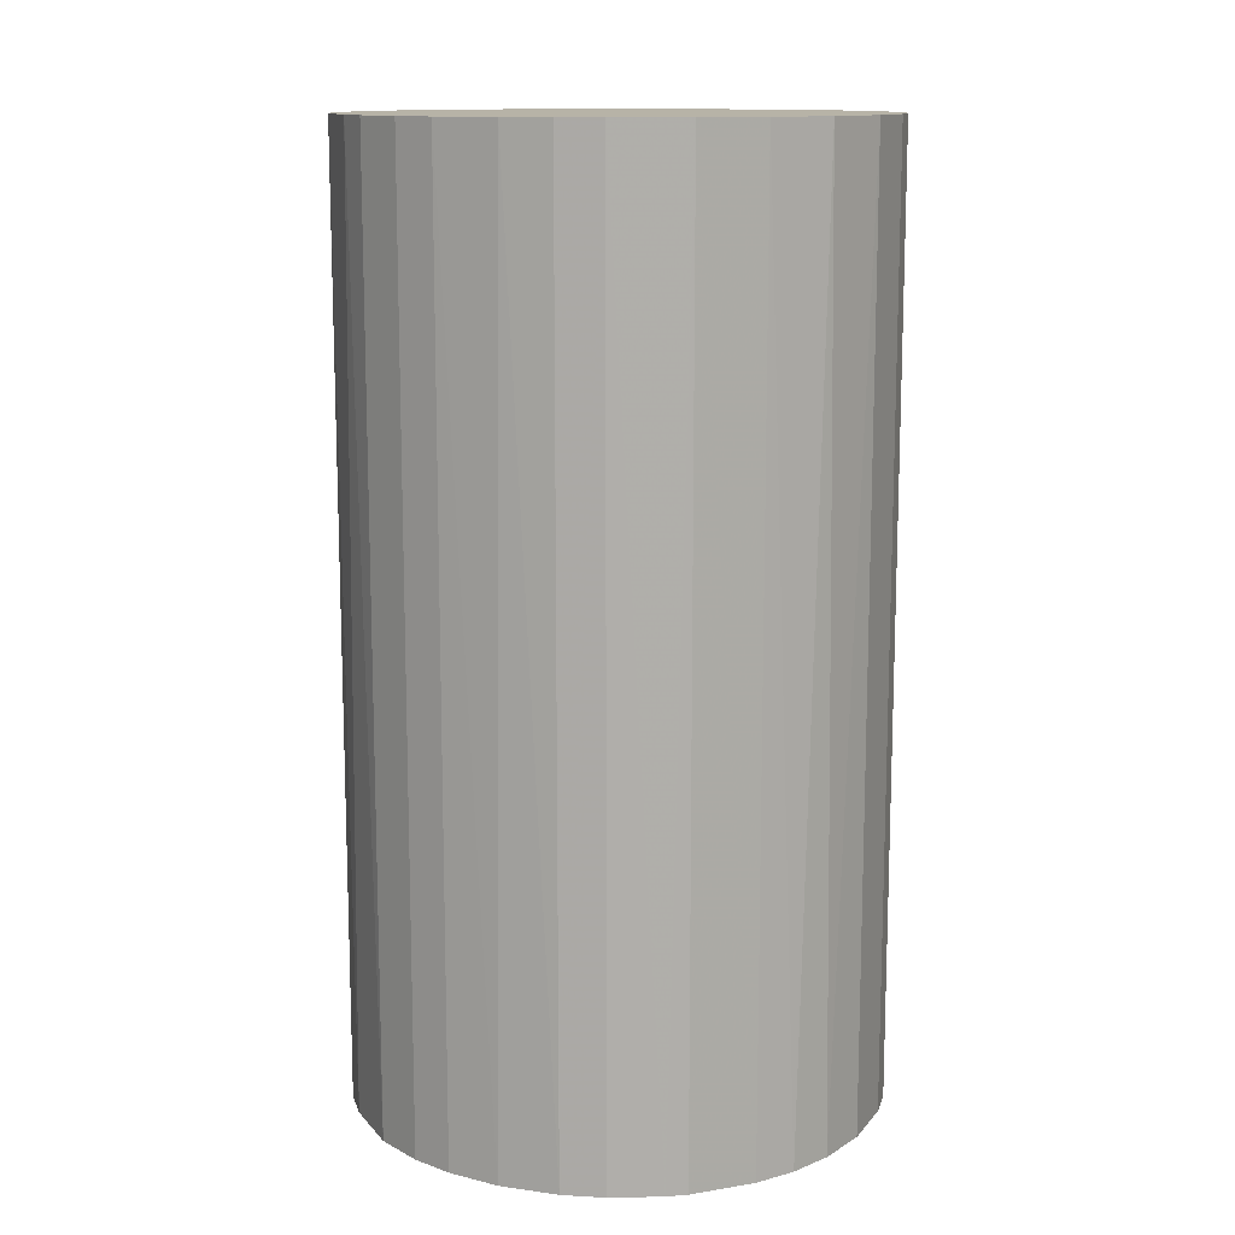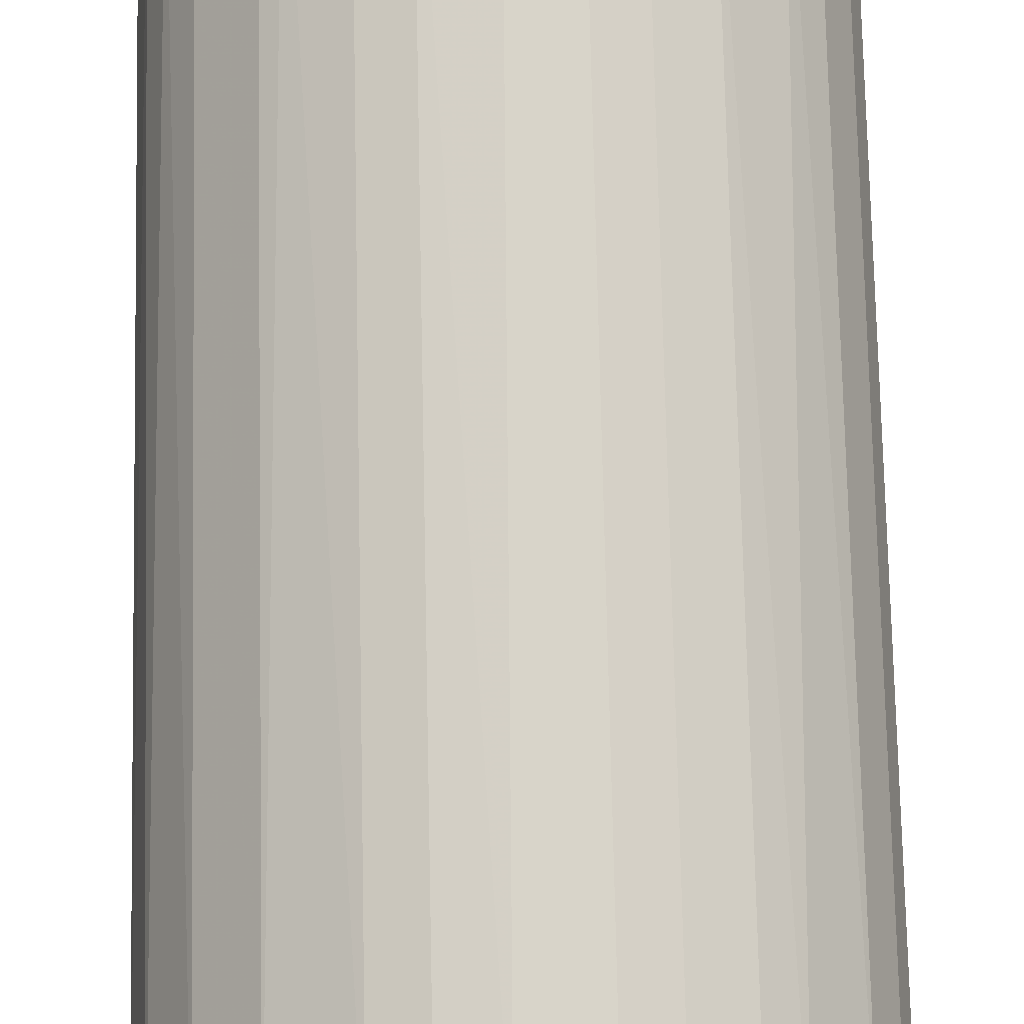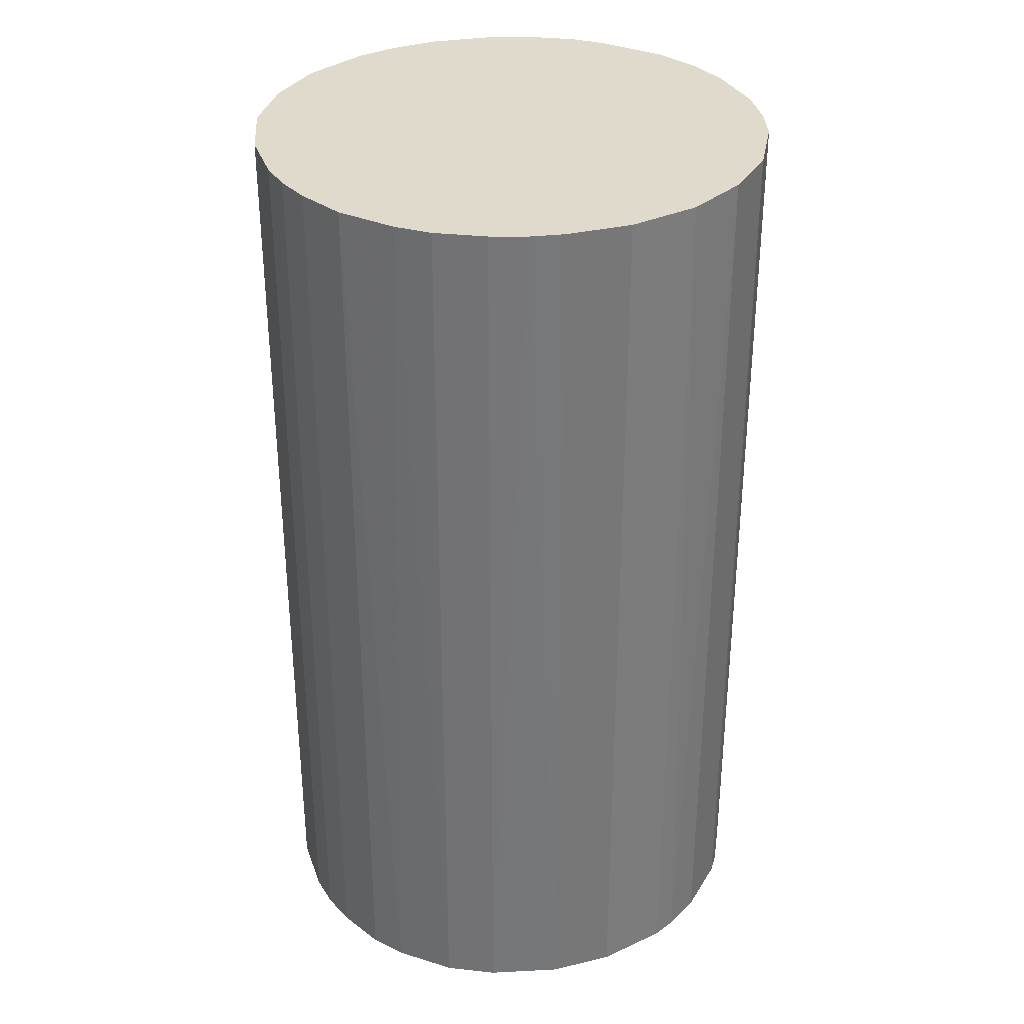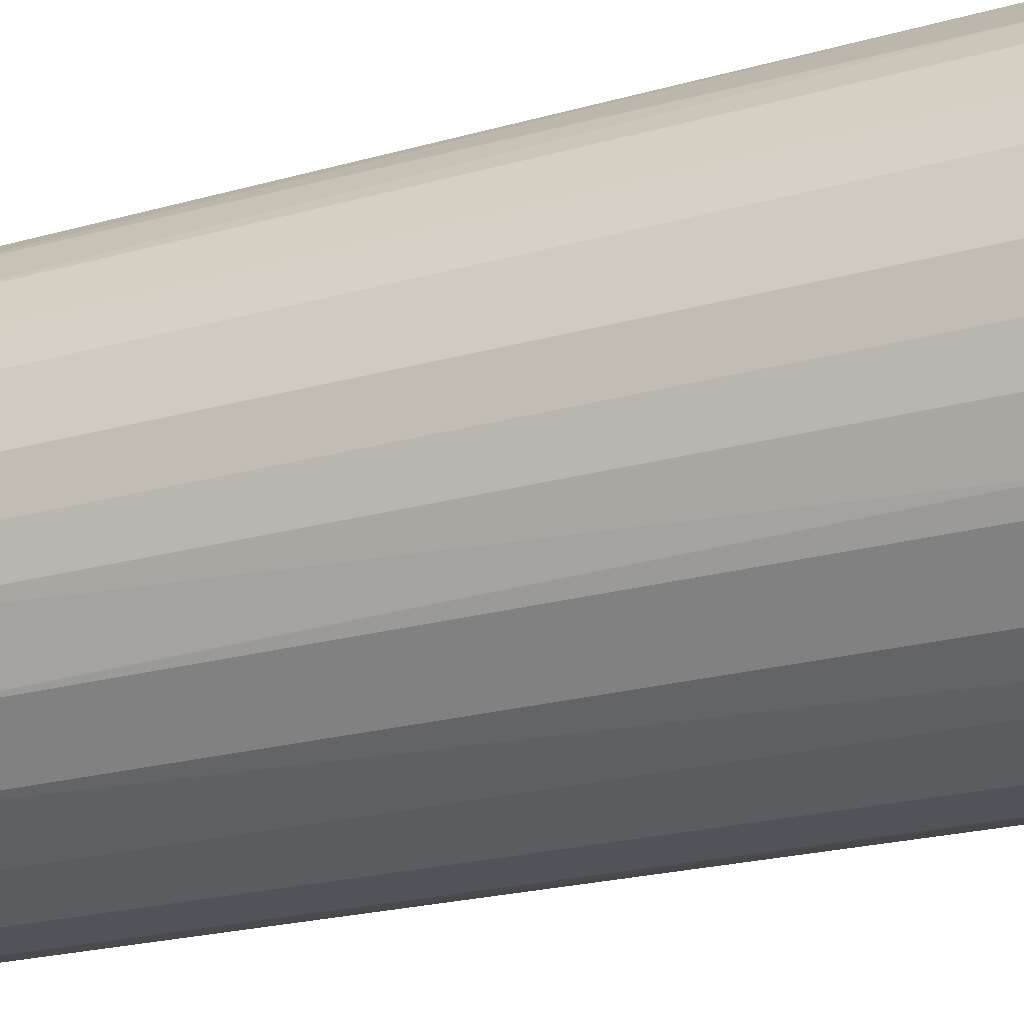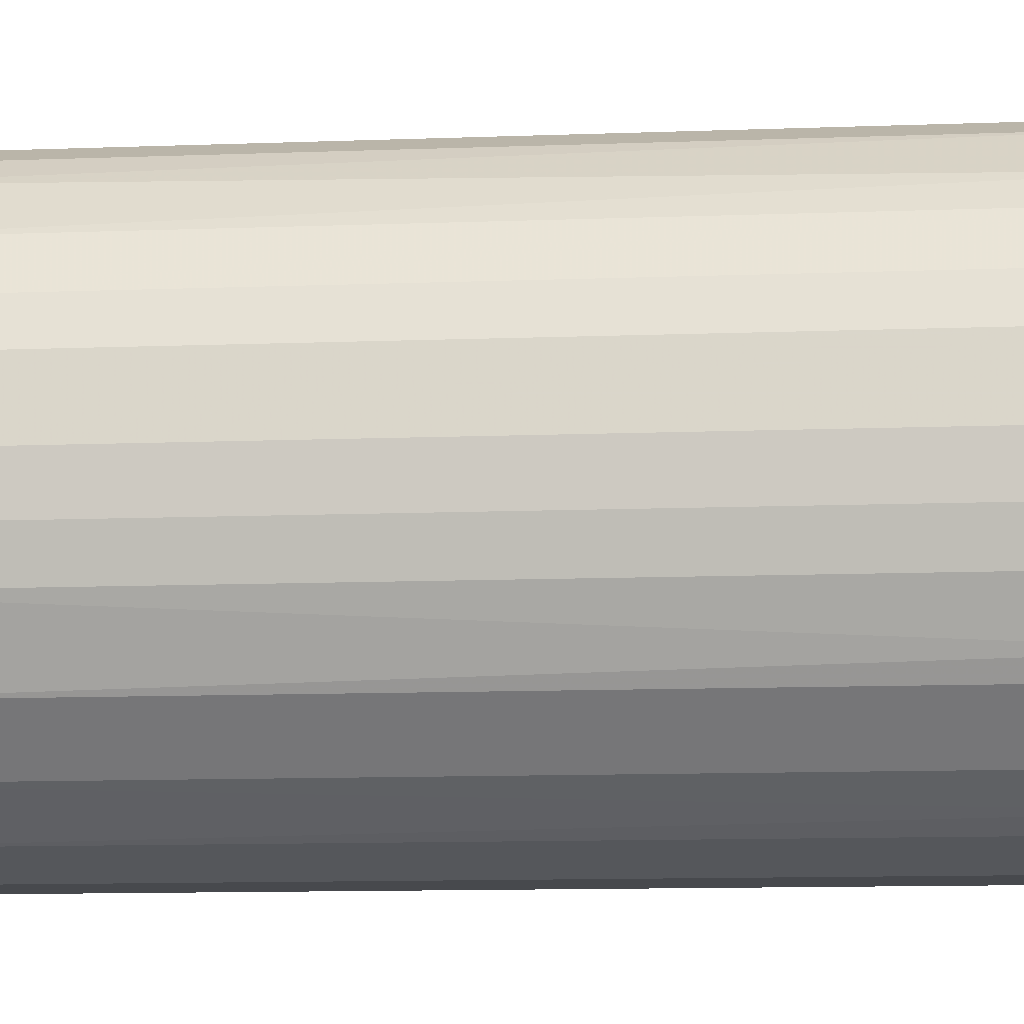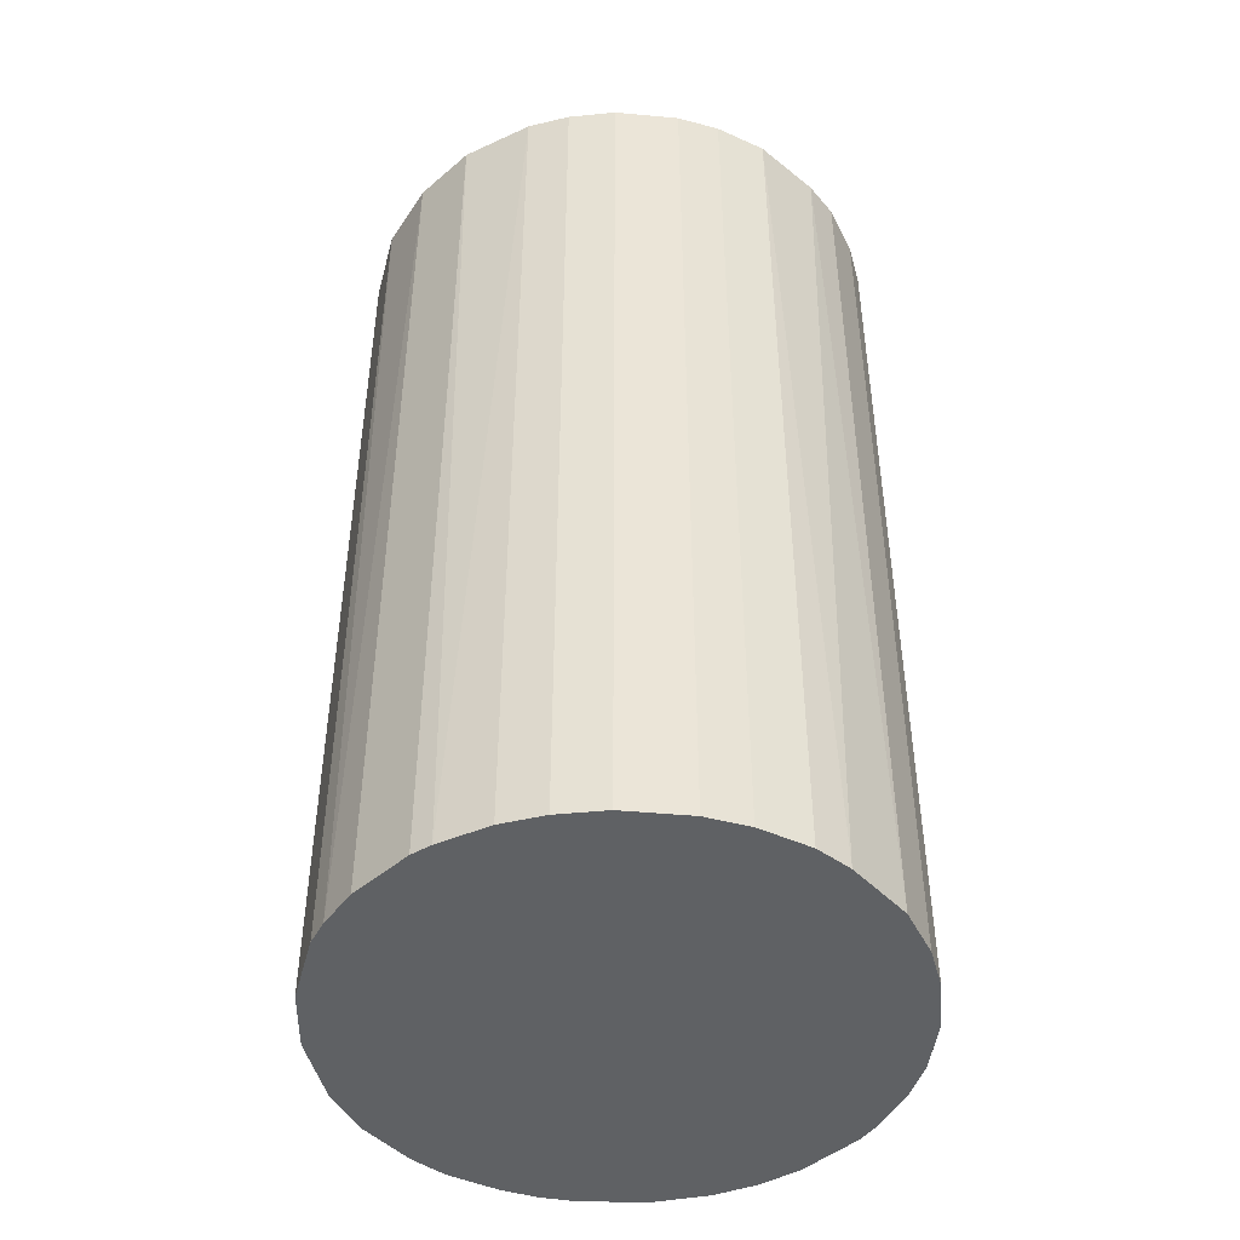
<metadata>
{"format":"obj","ext":"obj","renderer":"f3d","projection":"perspective","resolution":1024,"background":"white","views":[{"elev":12.6,"azim":-156.2,"up":"+Z"},{"elev":76.1,"azim":-1.2,"up":"+Y"},{"elev":33.1,"azim":-18.1,"up":"+Z"},{"elev":-22.6,"azim":115.8,"up":"+Y"},{"elev":-12.4,"azim":94.9,"up":"+Y"},{"elev":-46.0,"azim":89.2,"up":"+Z"}]}
</metadata>
<code>
o convex_0
v -0.000784 0.02742 0.04935
v -0.001392 -0.02715 -0.04935
v -0.003235 -0.02714 -0.04935
v 0.00044 0.02742 -0.04935
v 0.02742 -0.000783 0.04935
v -0.02653 -0.00691 0.04935
v -0.02592 0.009023 -0.04935
v 0.02558 0.01025 -0.04935
v 0.003505 -0.02715 0.04935
v 0.0219 -0.01672 -0.04935
v -0.02162 0.01699 0.04935
v -0.0204 -0.01856 -0.04935
v 0.01822 0.02067 0.04935
v -0.01549 -0.02285 0.04935
v -0.01488 0.02312 -0.04935
v 0.01699 -0.02162 0.04935
v 0.01516 0.02312 -0.04935
v 0.01086 -0.0253 -0.04935
v -0.02653 -0.00691 -0.04935
v 0.0268 -0.005687 -0.04935
v 0.02558 -0.009976 0.04935
v -0.02715 0.003506 0.04935
v -0.009976 0.02557 0.04935
v 0.02558 0.01025 0.04935
v 0.01025 0.02557 0.04935
v -0.02285 -0.01549 0.04935
v -0.00691 -0.02653 0.04935
v -0.01059 -0.02531 -0.04935
v 0.02312 0.01515 -0.04935
v -0.02162 0.01699 -0.04935
v -0.005687 0.0268 -0.04935
v 0.0268 0.005957 -0.04935
v -0.02531 0.01086 0.04935
v 0.005957 0.0268 -0.04935
v -0.01672 0.0219 0.04935
v -0.02715 -0.003235 -0.04935
v 0.01086 -0.0253 0.04935
v 0.0219 -0.01672 0.04935
v 0.01699 -0.02162 -0.04935
v -0.02531 -0.01059 -0.04935
v 0.02312 0.01515 0.04935
v 0.003505 -0.02715 -0.04935
v -0.01549 -0.02285 -0.04935
v -0.02715 0.003506 -0.04935
v 0.02558 -0.009976 -0.04935
v 0.02742 -0.000783 -0.04935
v 0.005957 0.0268 0.04935
v 0.02067 0.01821 -0.04935
v -0.01856 -0.0204 0.04935
v 0.0268 0.005957 0.04935
v -0.02408 0.01331 -0.04935
v 0.01516 0.02312 0.04935
v -0.02285 -0.01549 -0.04935
v 0.01025 0.02557 -0.04935
v -0.009976 0.02557 -0.04935
v -0.003235 -0.02714 0.04935
v -0.02715 -0.003235 0.04935
v -0.005687 0.0268 0.04935
v 0.0268 -0.005687 0.04935
v 0.02312 -0.01488 -0.04935
v -0.01059 -0.02531 0.04935
v 0.01331 -0.02408 -0.04935
v -0.02531 -0.01059 0.04935
v -0.01672 0.0219 -0.04935
f 30 35 64
f 2 3 4
f 5 1 6
f 4 3 7
f 2 4 8
f 5 6 9
f 2 8 10
f 6 1 11
f 7 3 12
f 1 5 13
f 9 6 14
f 4 7 15
f 5 9 16
f 8 4 17
f 2 10 18
f 7 12 19
f 10 8 20
f 5 16 21
f 6 11 22
f 11 1 23
f 13 5 24
f 1 13 25
f 14 6 26
f 9 14 27
f 12 3 28
f 3 27 28
f 8 17 29
f 24 8 29
f 15 7 30
f 1 4 31
f 4 15 31
f 20 8 32
f 8 24 32
f 22 11 33
f 7 22 33
f 17 4 34
f 11 23 35
f 23 15 35
f 30 11 35
f 19 6 36
f 7 19 36
f 16 9 37
f 9 18 37
f 16 10 38
f 21 16 38
f 10 16 39
f 18 10 39
f 6 19 40
f 19 12 40
f 13 24 41
f 24 29 41
f 9 2 42
f 2 18 42
f 18 9 42
f 28 14 43
f 12 28 43
f 22 7 44
f 7 36 44
f 36 22 44
f 10 20 45
f 20 21 45
f 5 20 46
f 32 5 46
f 20 32 46
f 4 1 47
f 1 25 47
f 34 4 47
f 25 34 47
f 17 13 48
f 29 17 48
f 13 41 48
f 41 29 48
f 14 26 49
f 26 12 49
f 12 43 49
f 43 14 49
f 24 5 50
f 5 32 50
f 32 24 50
f 30 7 51
f 11 30 51
f 33 11 51
f 7 33 51
f 13 17 52
f 25 13 52
f 17 25 52
f 12 26 53
f 40 12 53
f 26 40 53
f 25 17 54
f 17 34 54
f 34 25 54
f 15 23 55
f 31 15 55
f 23 31 55
f 3 2 56
f 2 9 56
f 27 3 56
f 9 27 56
f 6 22 57
f 36 6 57
f 22 36 57
f 23 1 58
f 1 31 58
f 31 23 58
f 20 5 59
f 21 20 59
f 5 21 59
f 38 10 60
f 21 38 60
f 10 45 60
f 45 21 60
f 27 14 61
f 14 28 61
f 28 27 61
f 16 37 62
f 37 18 62
f 39 16 62
f 18 39 62
f 26 6 63
f 6 40 63
f 40 26 63
f 15 30 64
f 35 15 64

</code>
